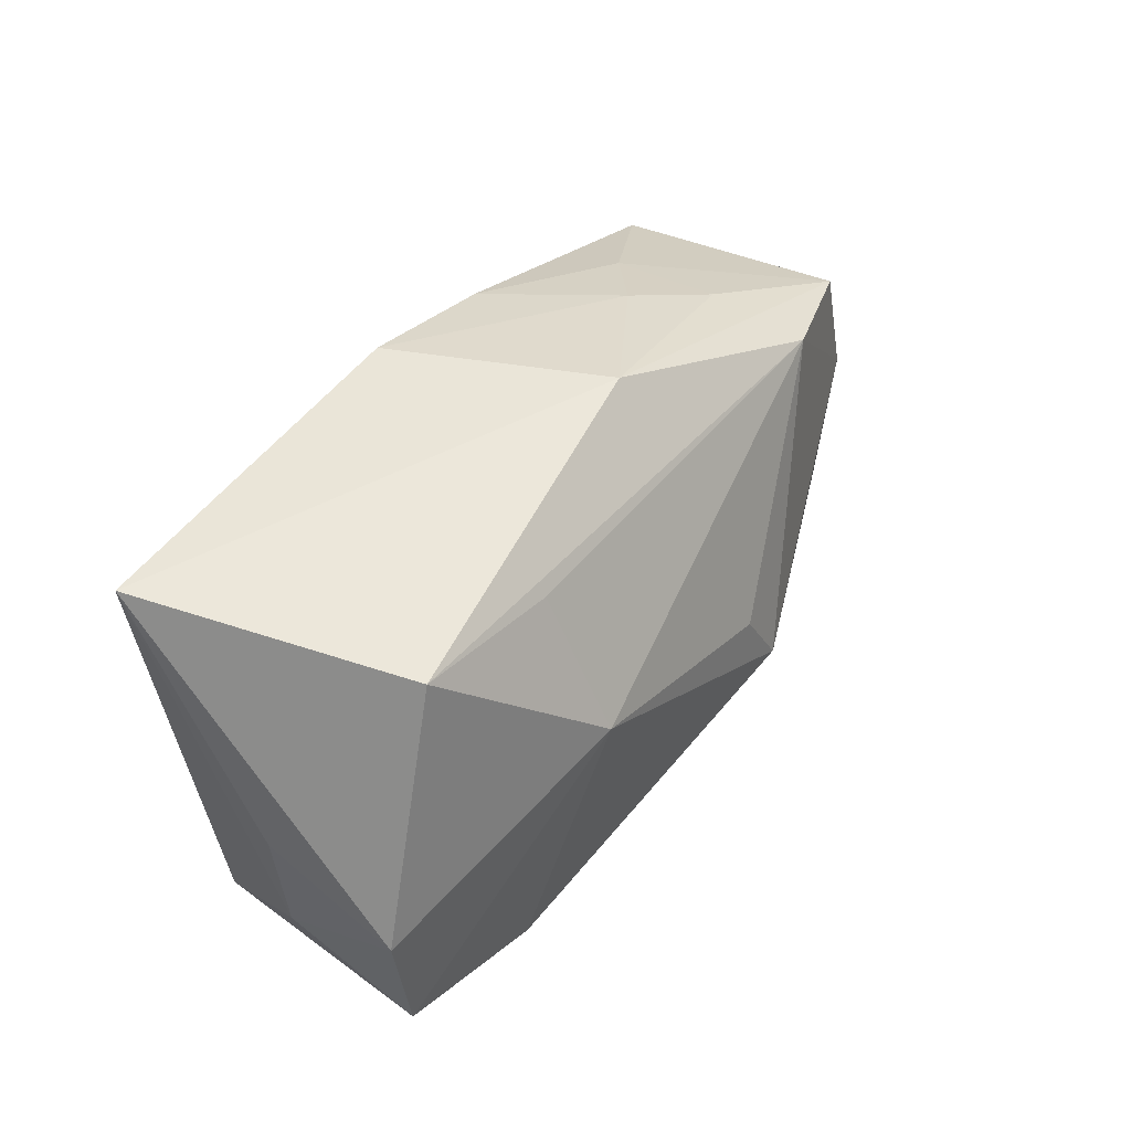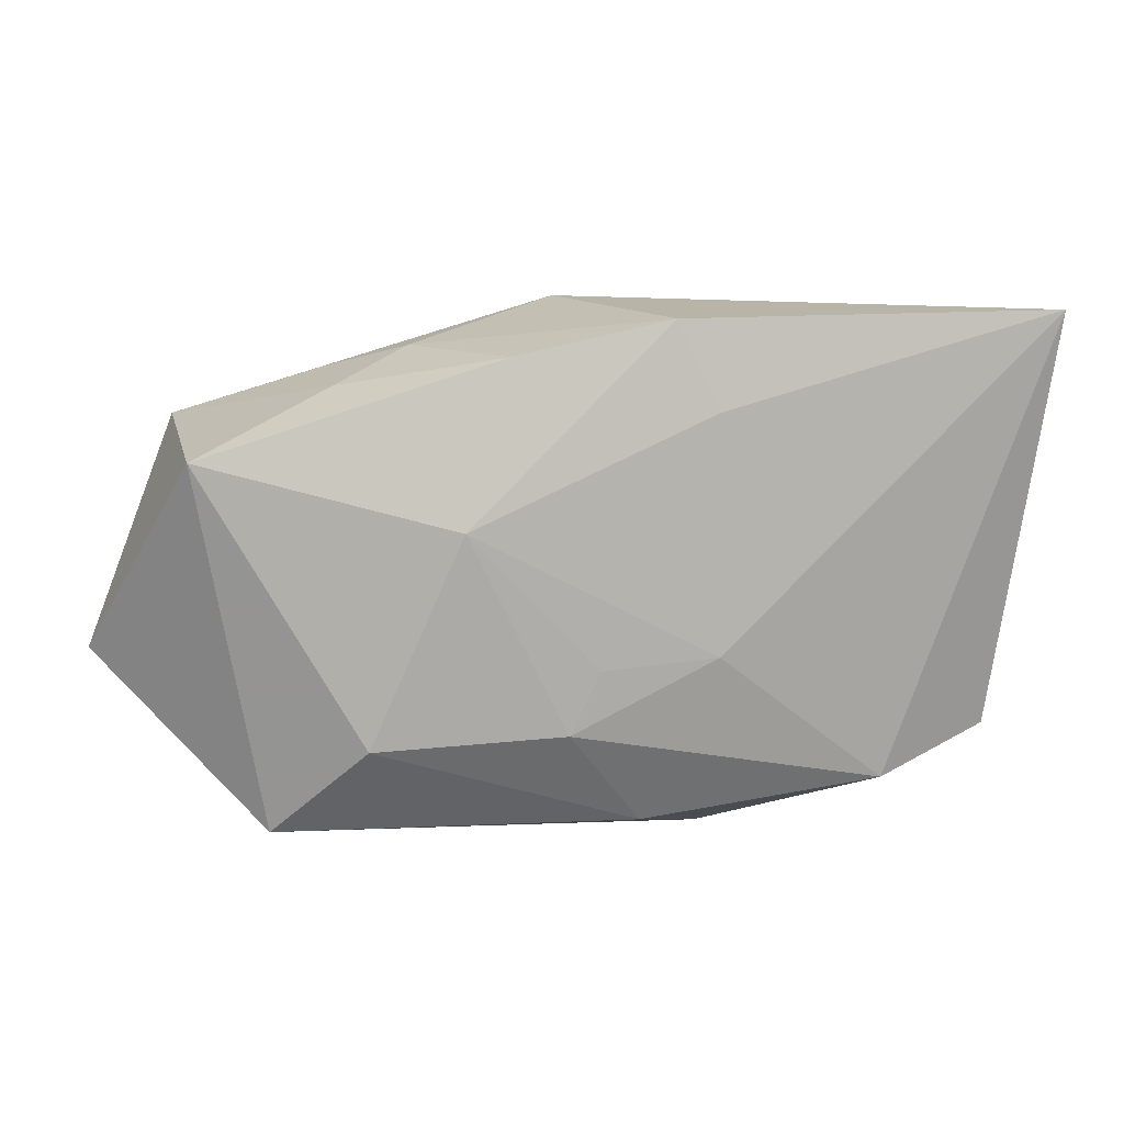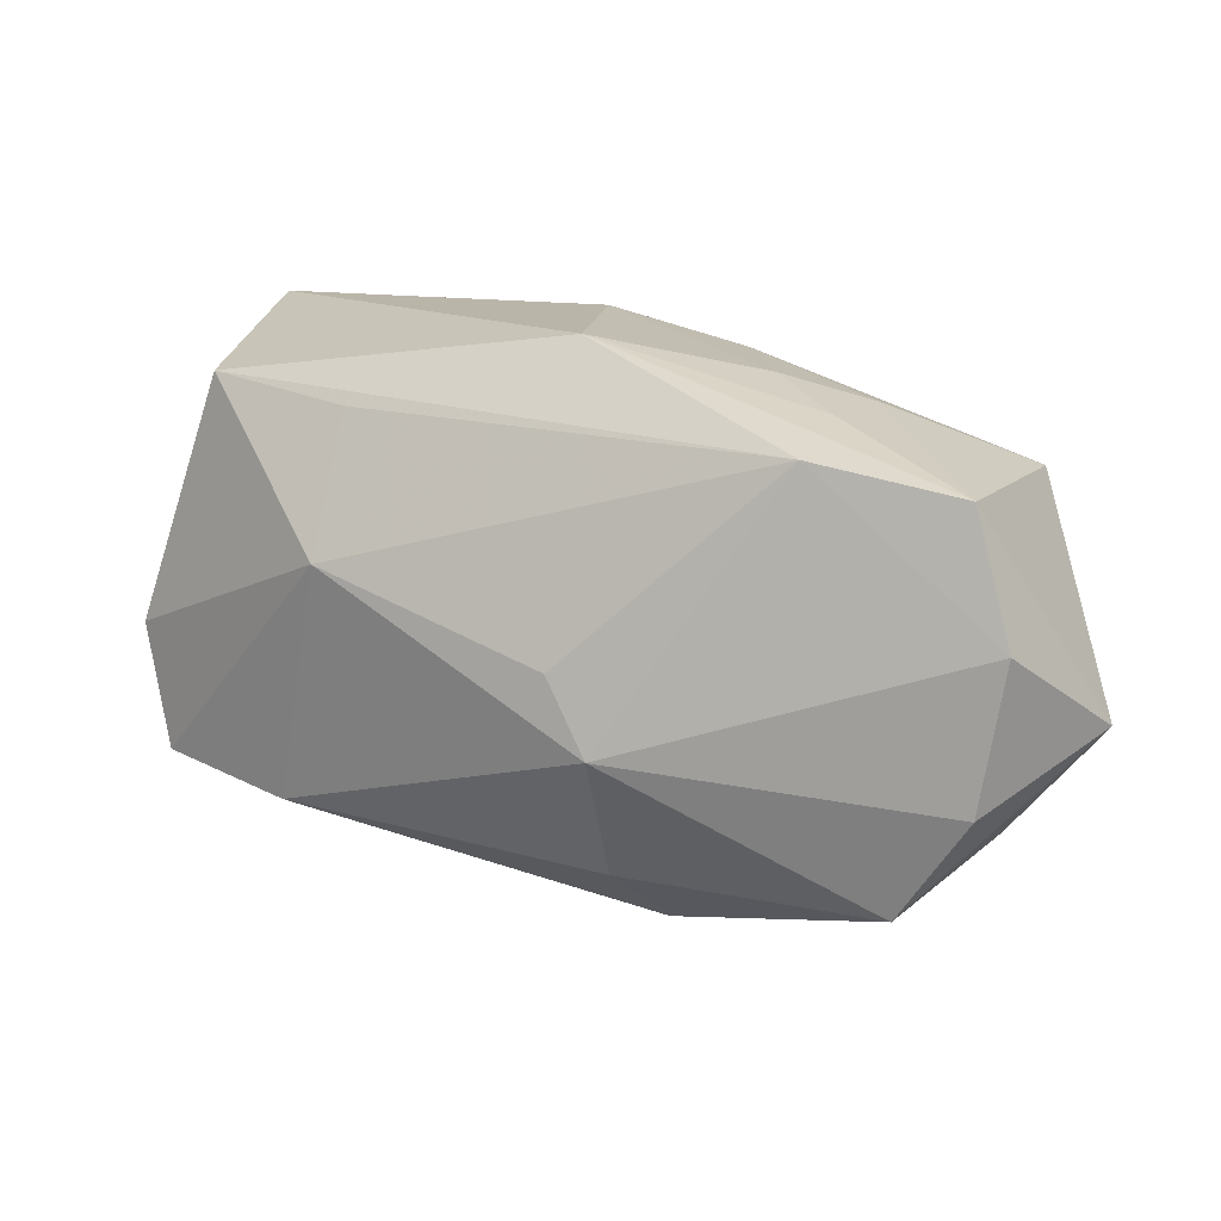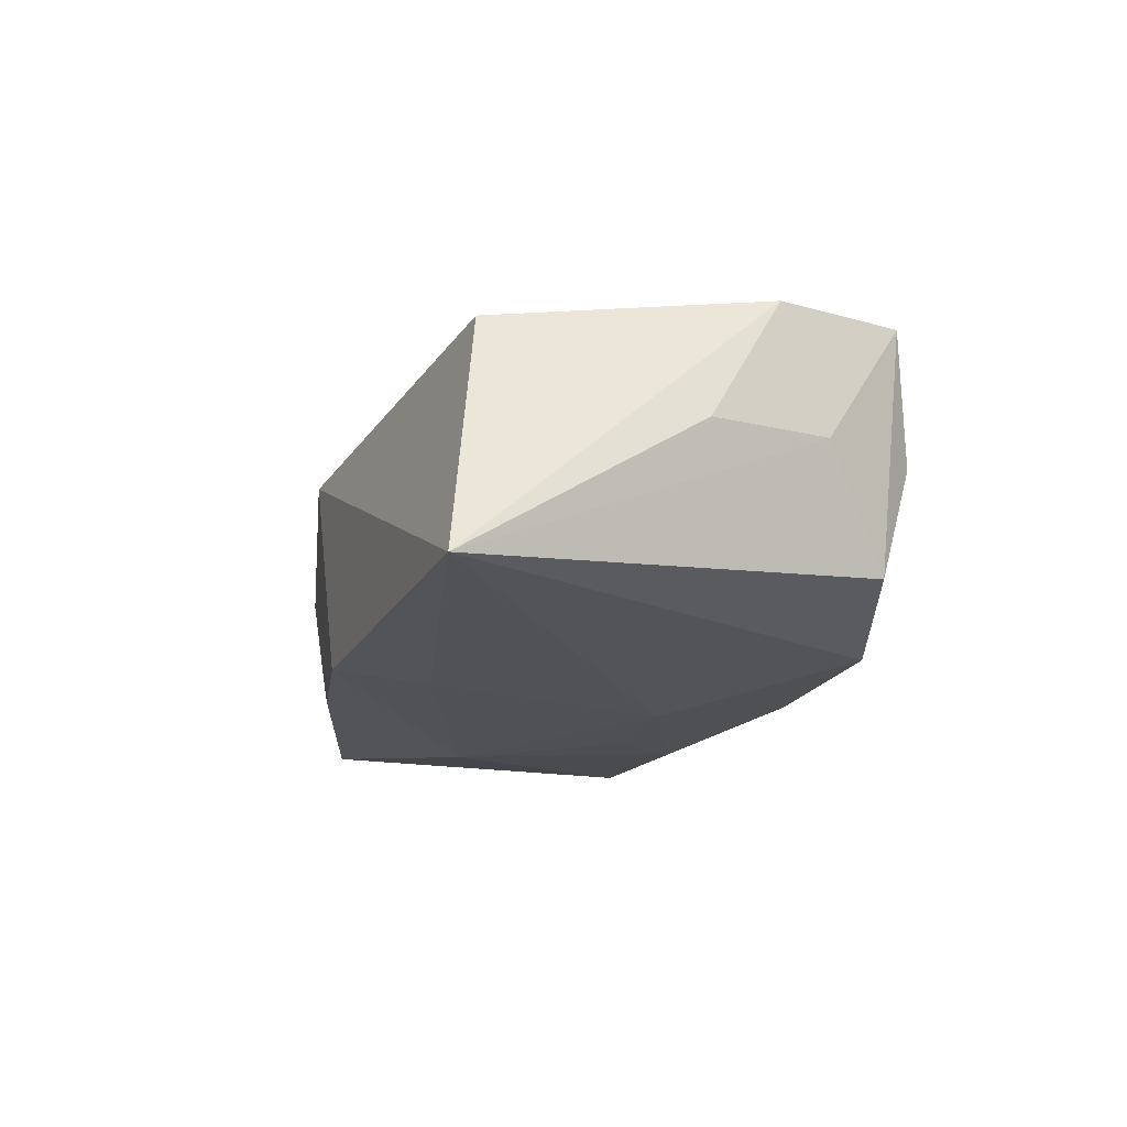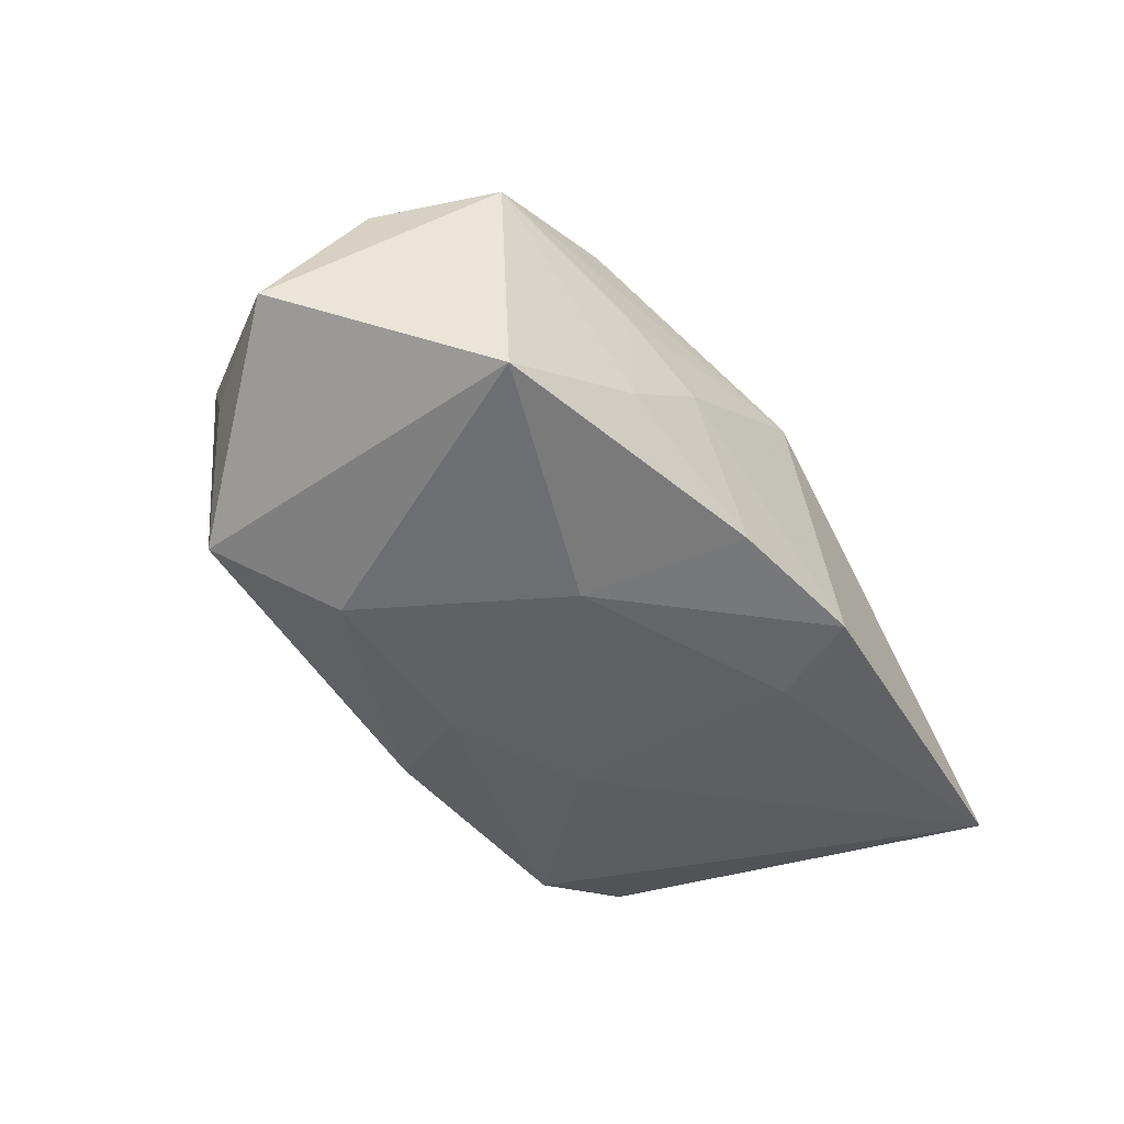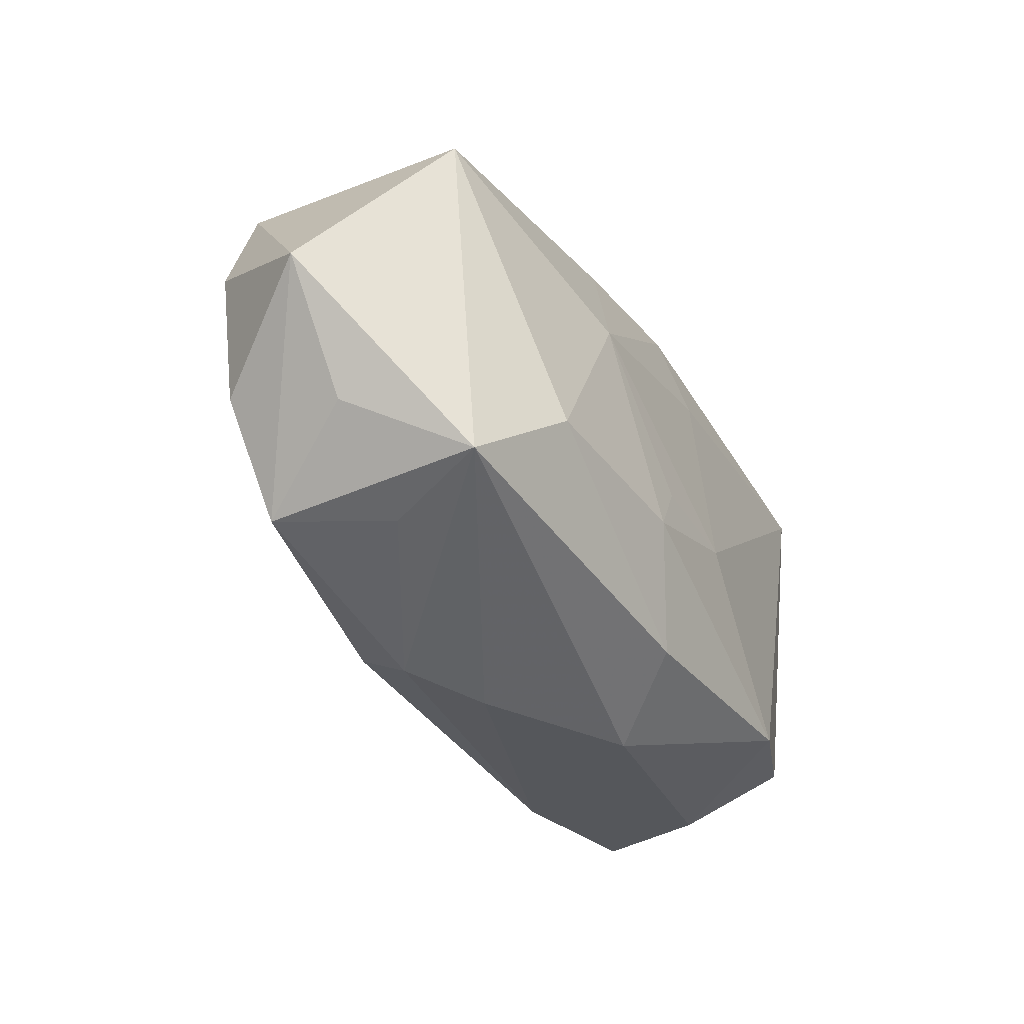
<metadata>
{"format":"obj","ext":"obj","renderer":"f3d","projection":"perspective","resolution":1024,"background":"white","views":[{"elev":43.3,"azim":-54.8,"up":"+Y"},{"elev":14.6,"azim":174.3,"up":"+Y"},{"elev":12.6,"azim":31.3,"up":"+Y"},{"elev":-13.8,"azim":-109.9,"up":"+Z"},{"elev":-47.8,"azim":118.8,"up":"+Z"},{"elev":-42.2,"azim":123.0,"up":"+Y"}]}
</metadata>
<code>
v 0.004513 -0.02382 0.0028
v 0.03456 0.01262 -0.01354
v 0.001255 -0.005215 -0.01588
v 0.01235 0.006858 -0.01618
v 0.03593 -0.01501 -0.003528
v 0.04428 -0.005305 -0.004176
v -0.002537 -0.01977 -0.0123
v 0.009915 -0.01837 0.01272
v -0.02155 -0.01677 0.0142
v 0.025 0.01556 0.01097
v -0.03517 -0.01477 0.01264
v 0.02055 -0.01157 -0.01618
v 0.00391 -0.01071 -0.01618
v 0.04028 0.001828 0.006902
v 0.008311 0.02063 -0.0125
v 0.01634 0.02011 -0.00192
v 0.01183 -0.0233 0.006508
v -0.03713 -0.007505 0.002279
v -0.03734 -0.003486 0.01288
v -0.03239 -0.01678 0.001889
v -0.03861 0.003124 0.002413
v -0.03861 0.02344 -0.009746
v -0.0156 0.0168 0.01212
v 0.0071 -0.001402 0.01765
v 0.003276 0.0231 0.00598
v 0.02275 0.01763 -0.007232
v -0.008853 -0.004563 -0.01508
v -0.008682 -0.02323 -0.003971
v 0.03128 -0.02014 0.00653
v 0.03717 0.01296 0.006863
v -0.01486 0.004797 0.01787
v -0.005333 0.02351 -0.01217
v -0.0296 0.01875 0.01158
v 0.02905 -0.01966 -0.01246
v 0.03783 -0.01105 0.006766
v 0.01102 -0.007719 0.01808
v 0.0236 0.01768 0.002318
v 0.02605 -0.02065 -0.002753
v -0.03373 -0.01358 -0.007649
v -0.02369 -0.01677 -0.01201
v -0.008873 0.01593 -0.0135
f 6 2 30
f 25 22 33
f 33 22 19
f 34 2 6
f 31 33 19
f 31 9 36
f 36 29 35
f 35 29 6
f 5 34 6
f 6 29 5
f 5 29 34
f 17 34 38
f 38 29 17
f 34 29 38
f 19 22 21
f 36 9 8
f 8 9 17
f 8 29 36
f 17 29 8
f 11 31 19
f 9 31 11
f 11 28 9
f 25 30 37
f 37 16 25
f 26 30 2
f 26 37 30
f 16 37 26
f 13 40 27
f 27 40 22
f 32 22 25
f 25 16 32
f 2 34 12
f 12 4 2
f 13 4 12
f 24 31 36
f 6 30 14
f 14 35 6
f 36 35 14
f 34 28 7
f 7 28 40
f 7 40 13
f 13 12 7
f 7 12 34
f 17 9 1
f 9 28 1
f 1 34 17
f 1 28 34
f 19 21 18
f 18 11 19
f 18 21 22
f 3 4 13
f 13 27 3
f 3 27 4
f 22 32 41
f 41 32 4
f 41 27 22
f 4 27 41
f 16 26 15
f 15 32 16
f 15 26 2
f 2 4 15
f 4 32 15
f 25 33 10
f 31 24 10
f 10 30 25
f 10 24 36
f 36 14 10
f 10 14 30
f 11 18 39
f 22 40 39
f 39 18 22
f 33 31 23
f 23 10 33
f 31 10 23
f 28 11 20
f 11 39 20
f 40 28 20
f 20 39 40

</code>
